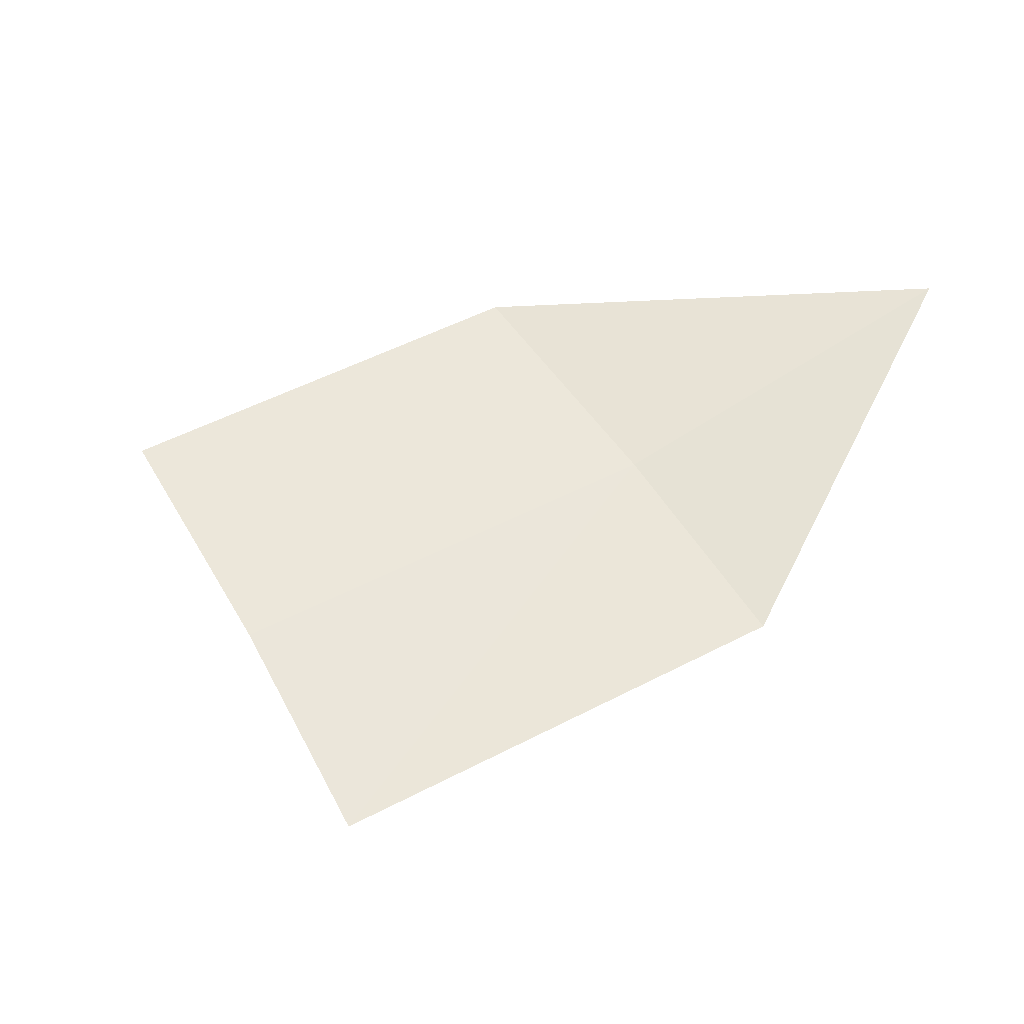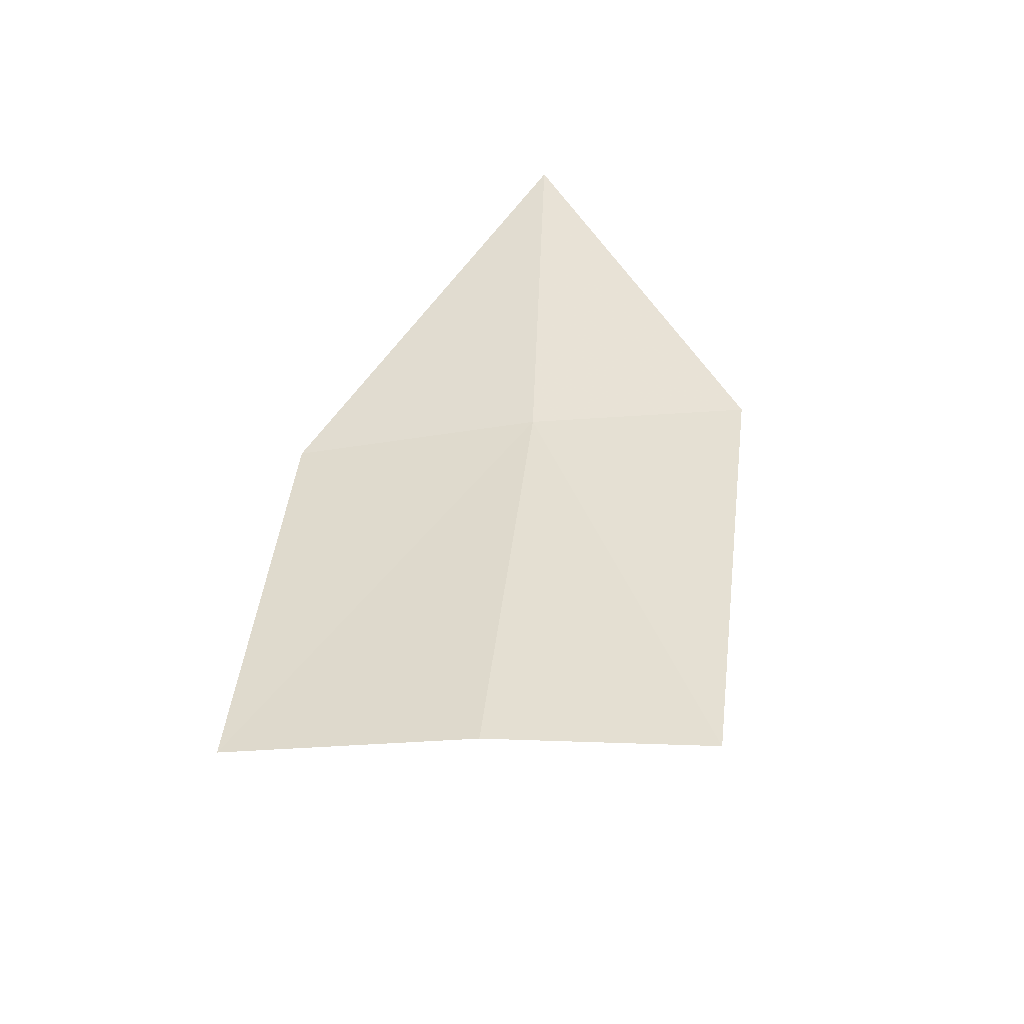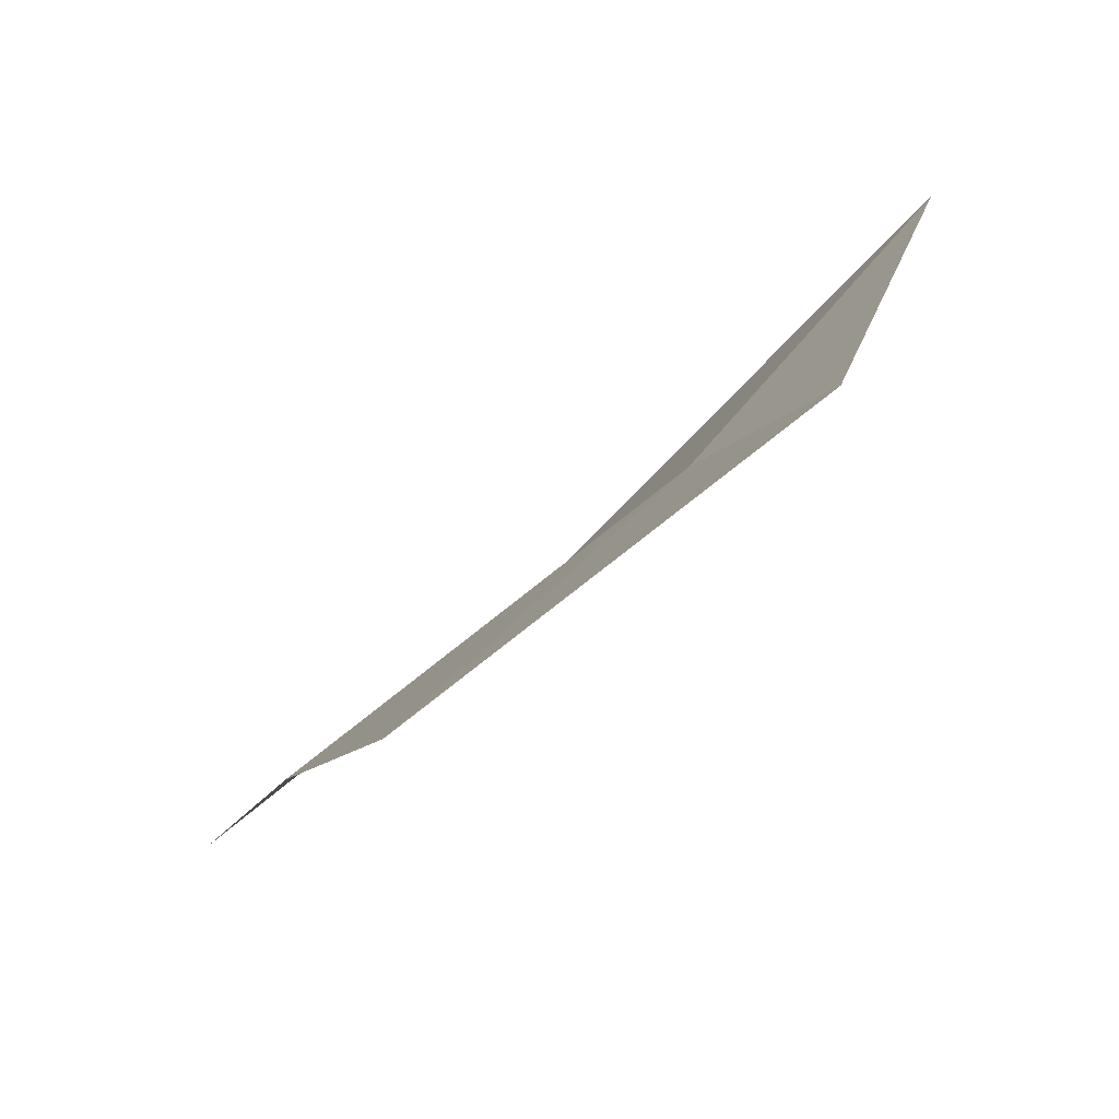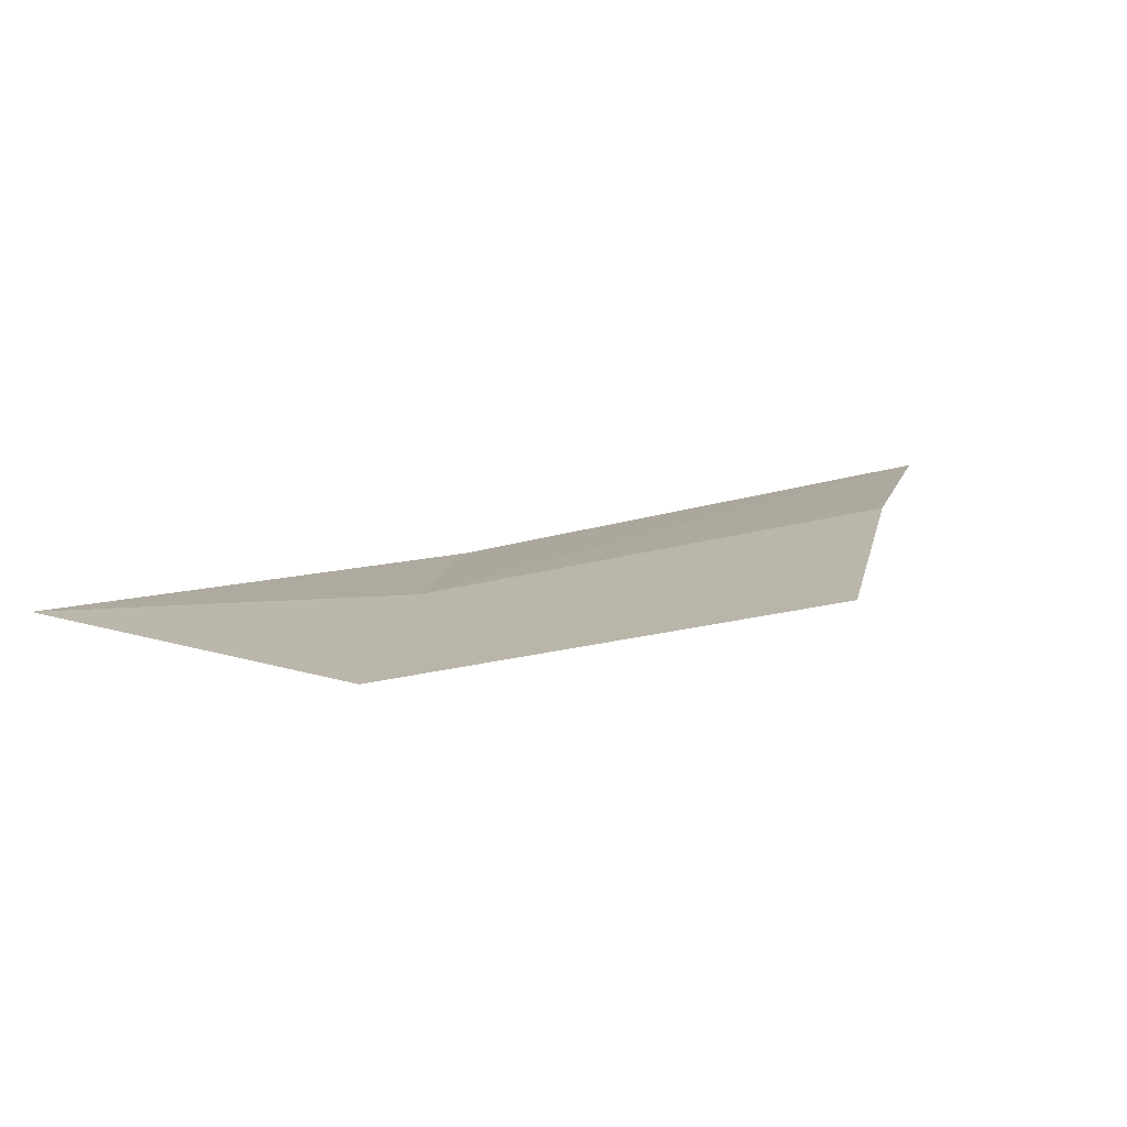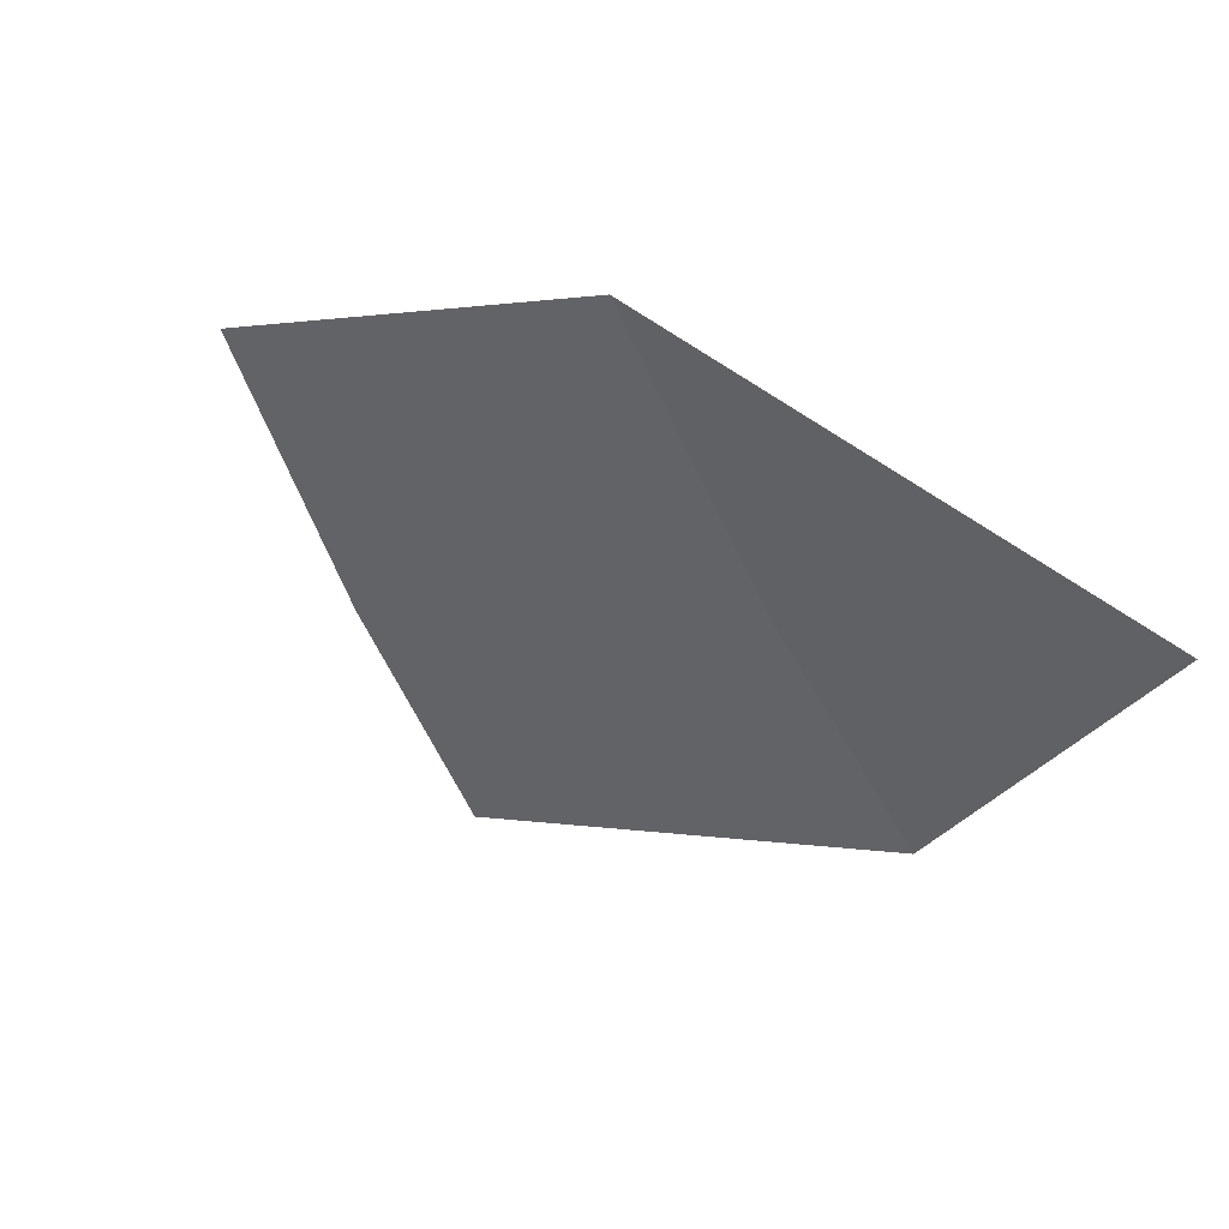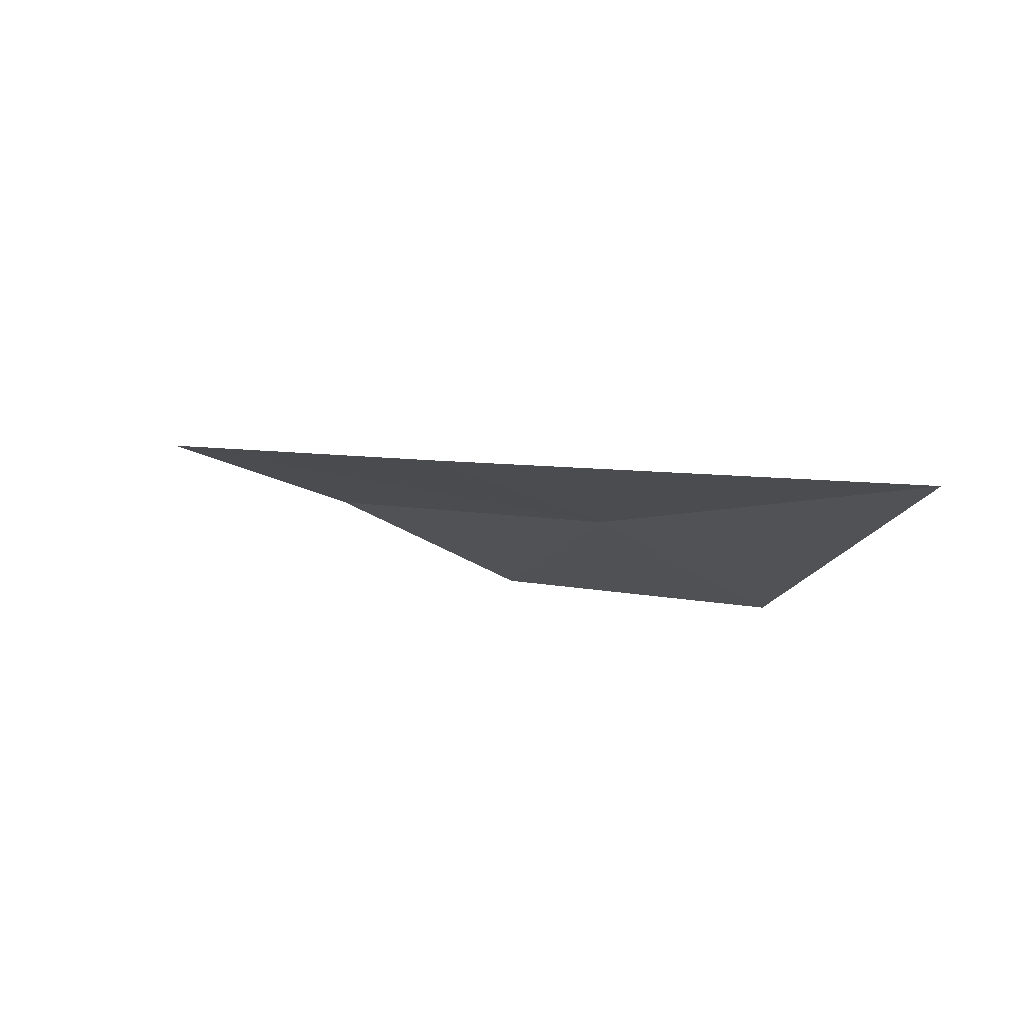
<metadata>
{"format":"obj","ext":"obj","renderer":"f3d","projection":"perspective","resolution":1024,"background":"white","views":[{"elev":71.1,"azim":11.6,"up":"+Z"},{"elev":54.8,"azim":-43.0,"up":"+Z"},{"elev":-67.8,"azim":39.5,"up":"+Y"},{"elev":3.4,"azim":-125.2,"up":"+Z"},{"elev":65.4,"azim":37.5,"up":"+Y"},{"elev":-10.8,"azim":91.1,"up":"+Z"}]}
</metadata>
<code>
v 0.06715 -0.2419 0.8325
v 0.07364 -0.2482 0.8336
v 0.07849 -0.2307 0.8316
v 0.05929 -0.2603 0.8374
v 0.05352 -0.2534 0.836
v 0.04663 -0.2459 0.8334
v 0.05961 -0.2349 0.8302
f 1 5 4
f 1 4 2
f 1 7 6
f 1 6 5
f 1 3 7
f 1 2 3

</code>
